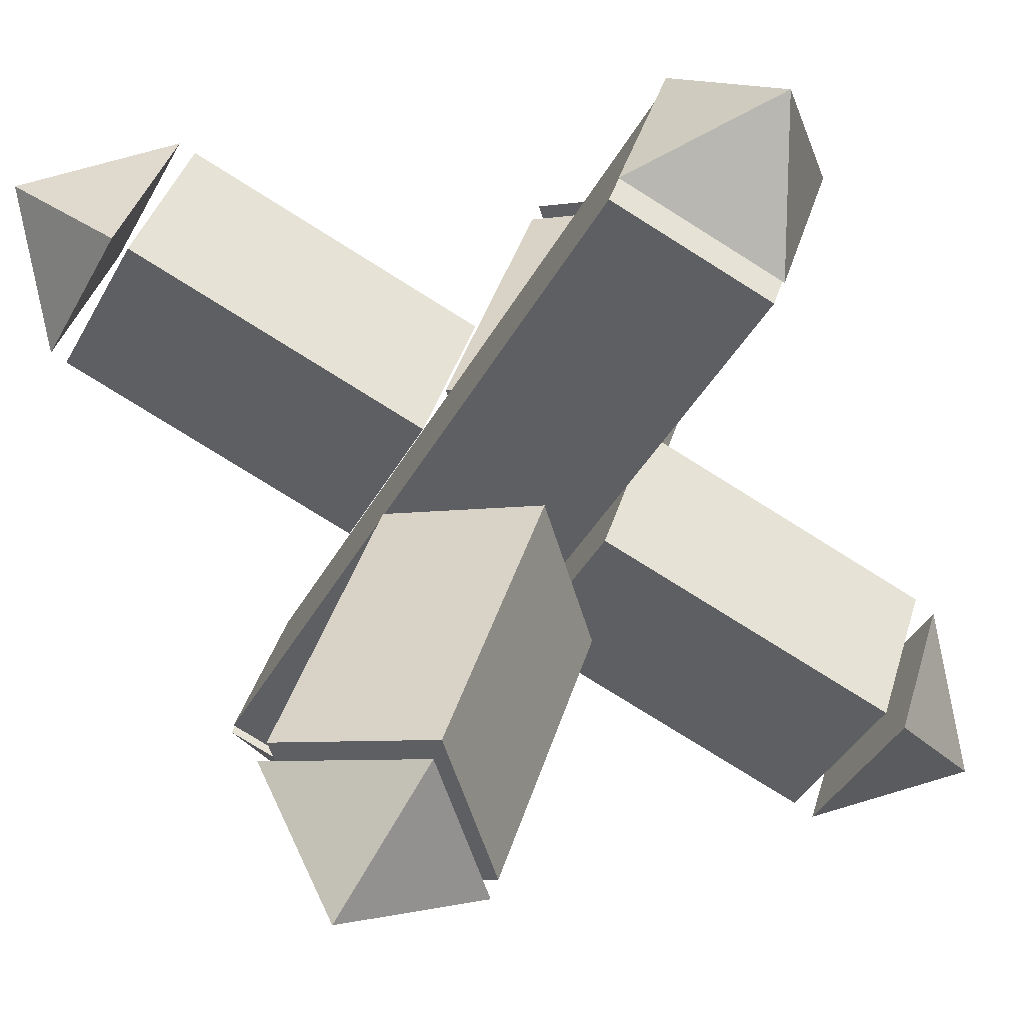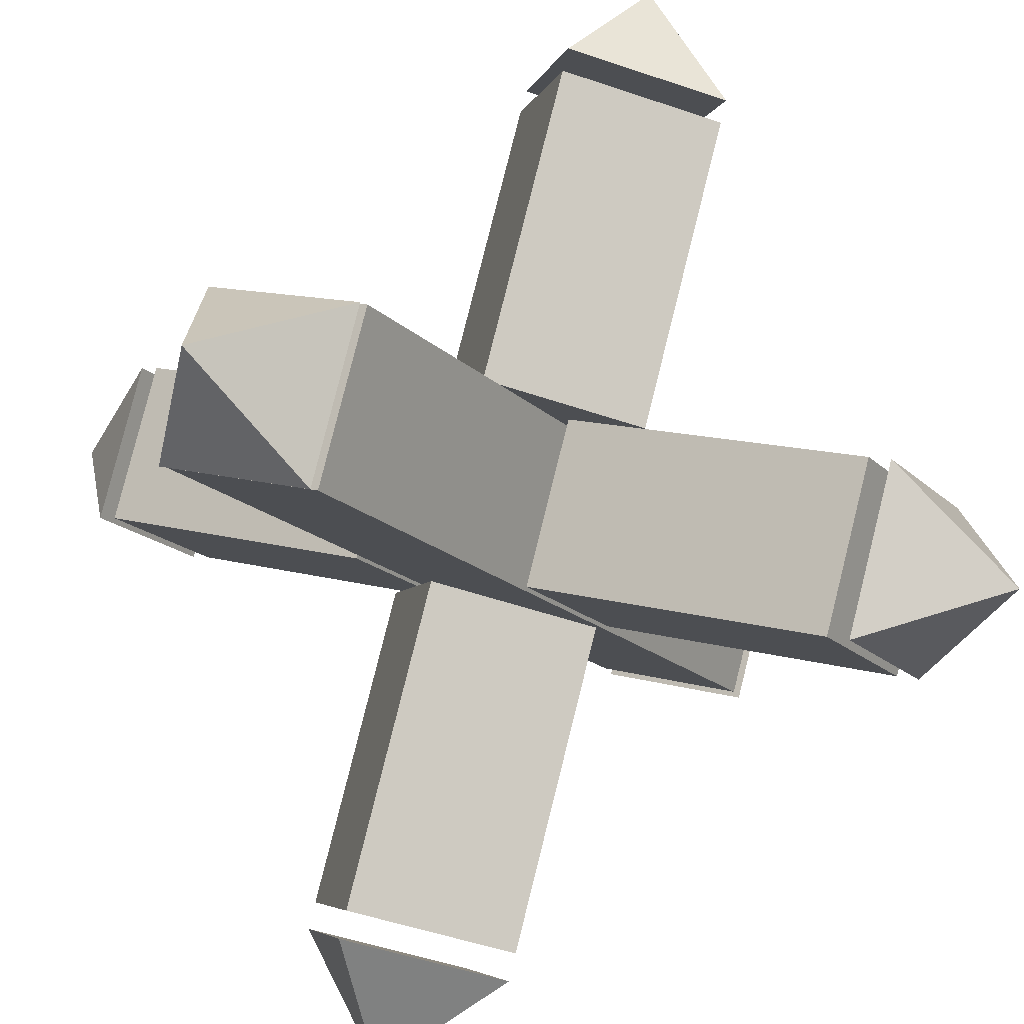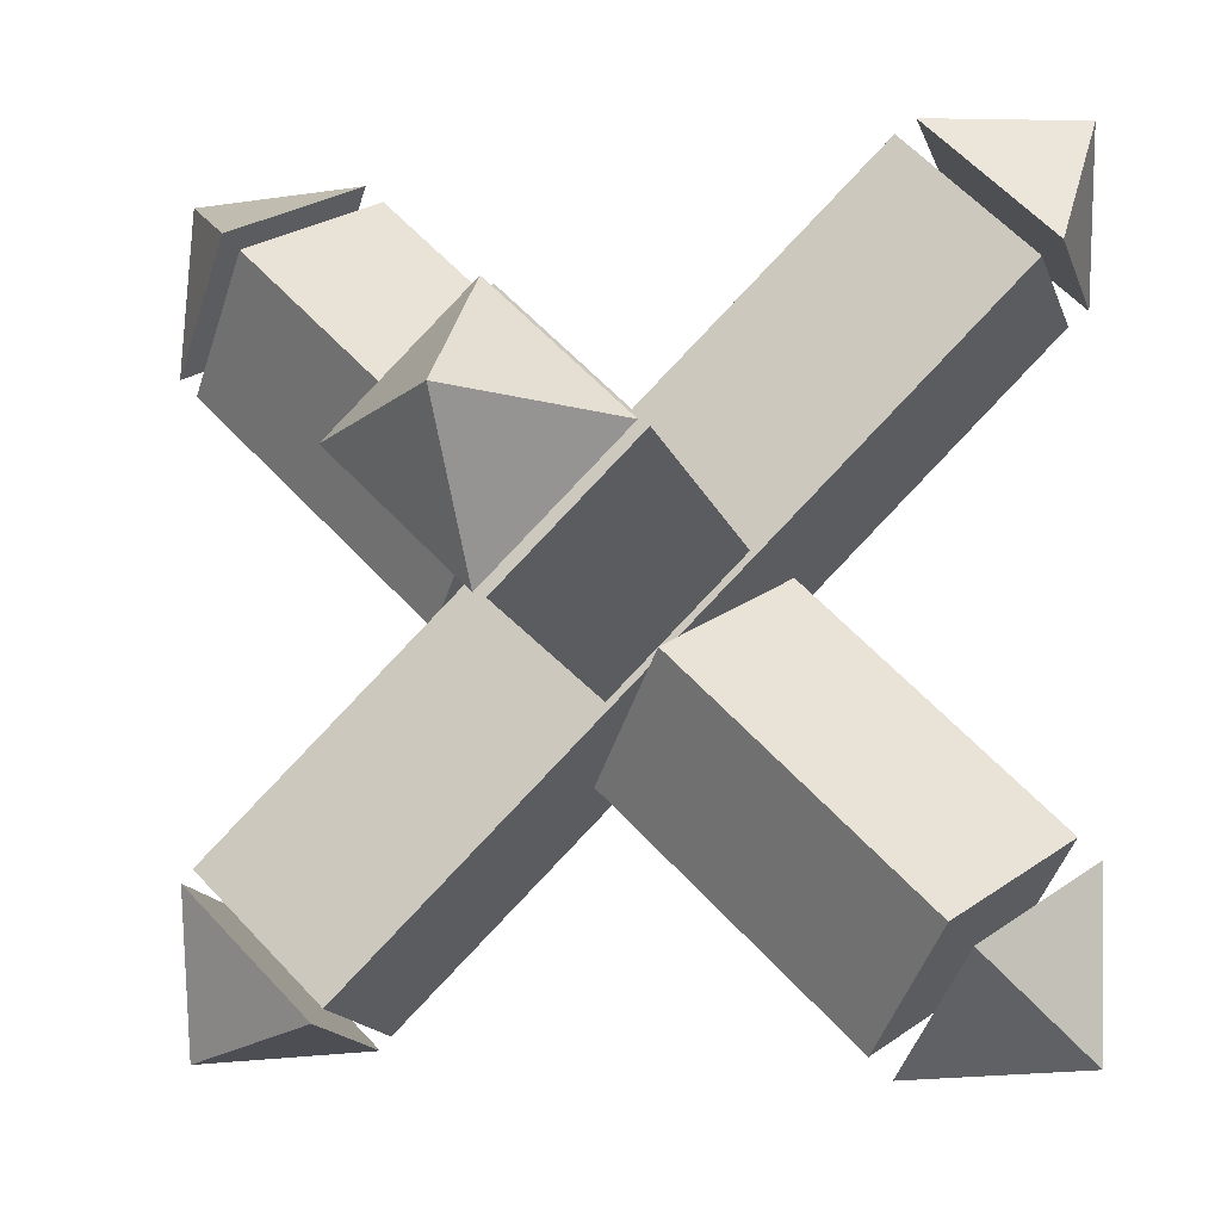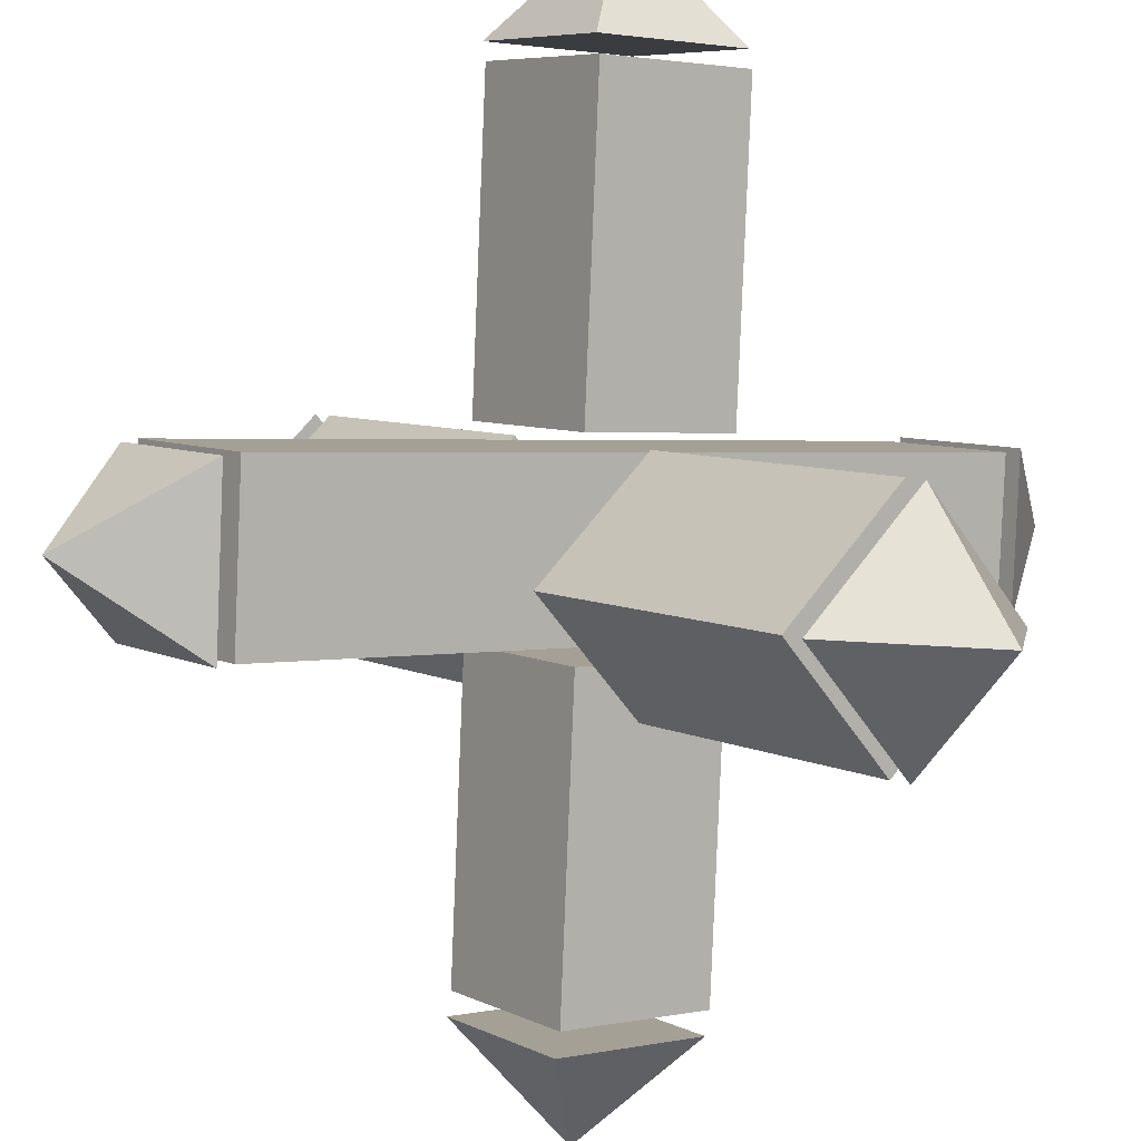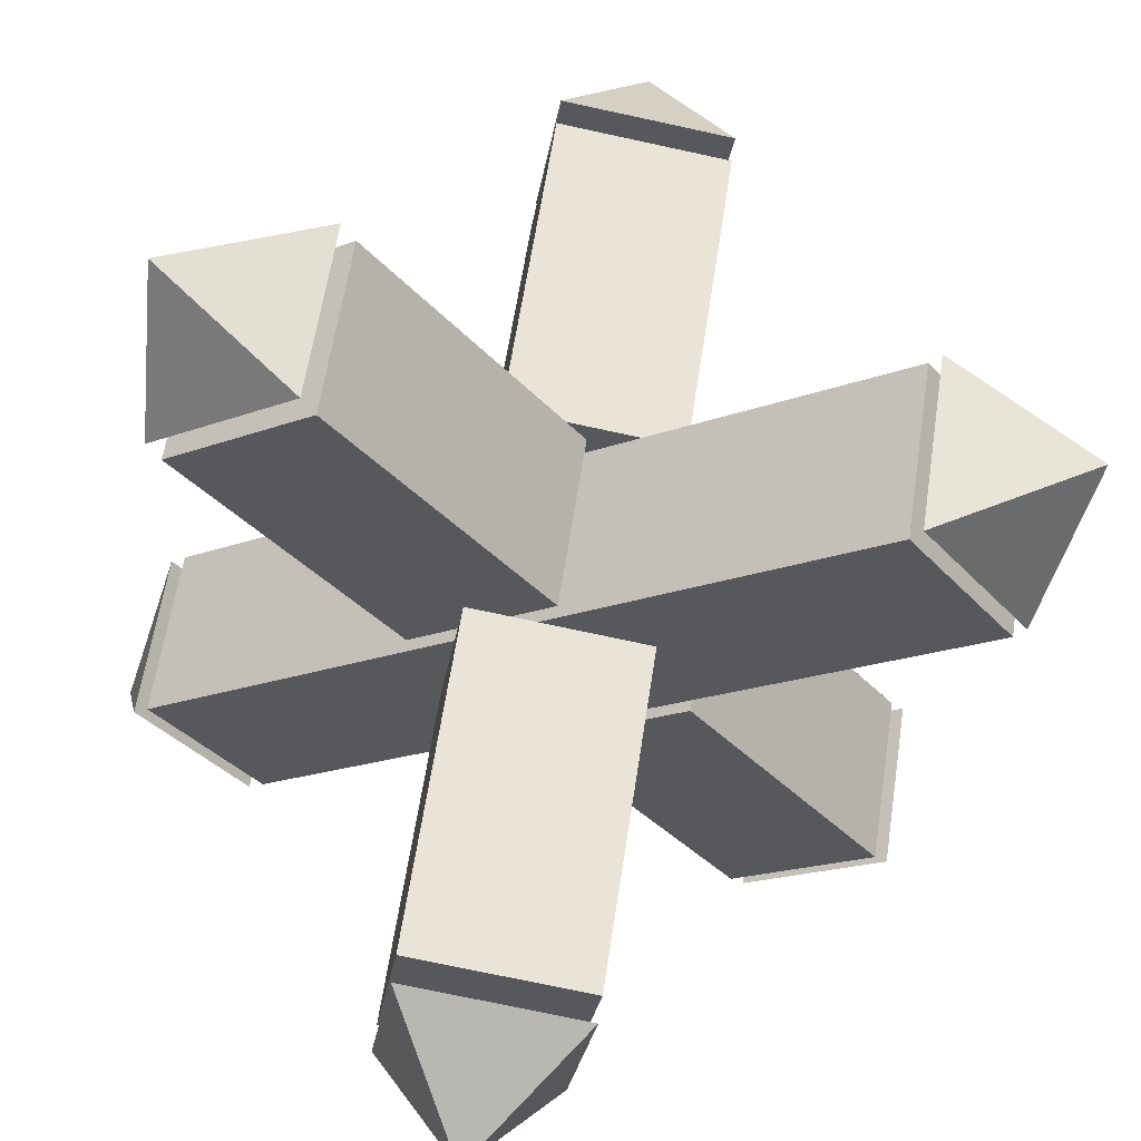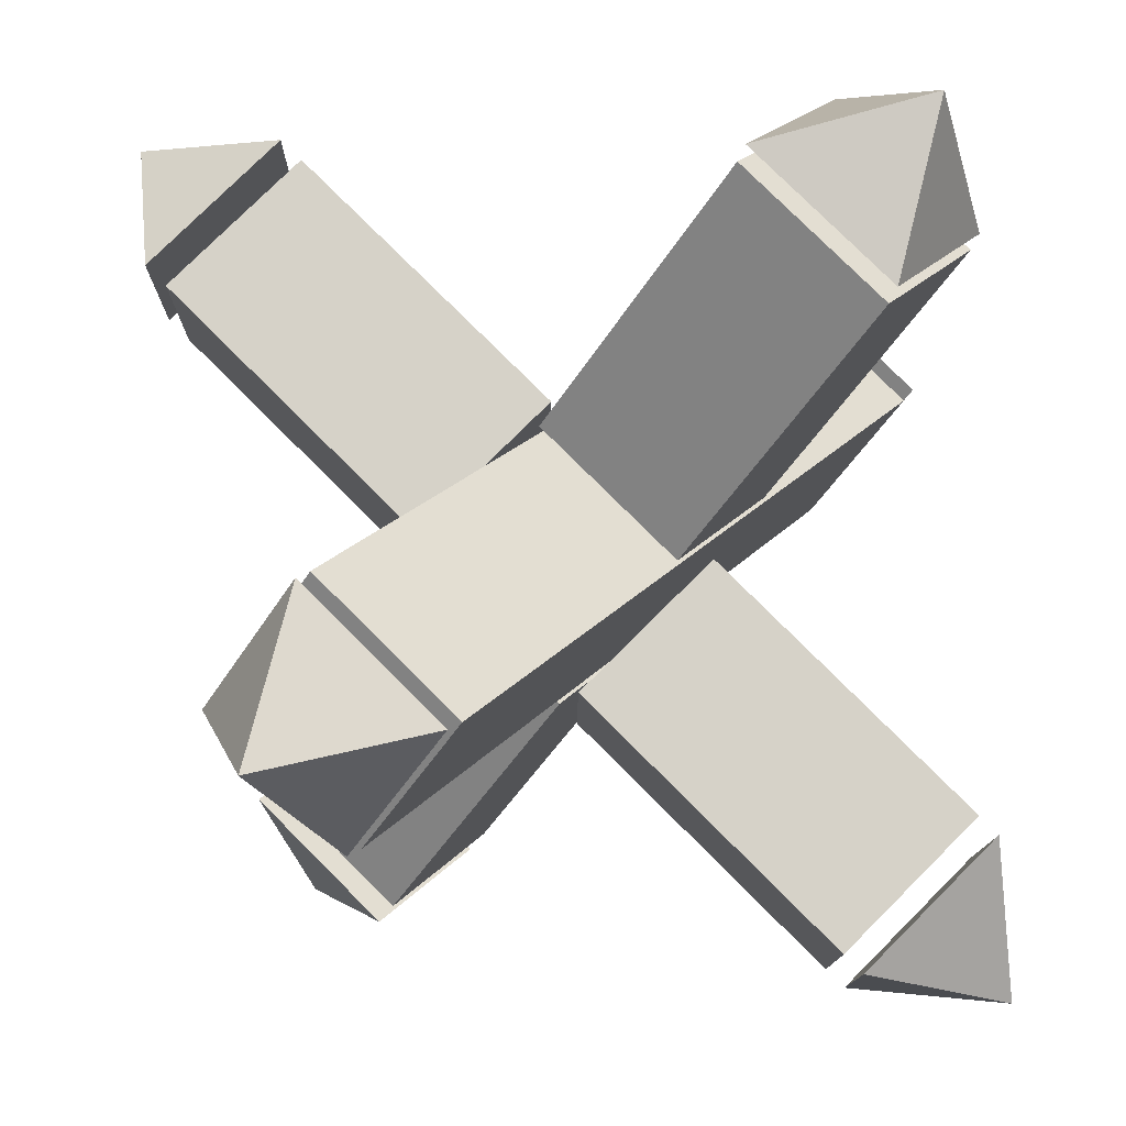
<metadata>
{"format":"obj","ext":"obj","renderer":"f3d","projection":"perspective","resolution":1024,"background":"white","views":[{"elev":-7.0,"azim":-156.6,"up":"+Z"},{"elev":-52.5,"azim":159.9,"up":"+Y"},{"elev":-46.8,"azim":-107.6,"up":"+Y"},{"elev":-54.6,"azim":122.6,"up":"+Z"},{"elev":-73.8,"azim":-12.2,"up":"+Z"},{"elev":-12.2,"azim":89.8,"up":"+Z"}]}
</metadata>
<code>
o obstacle
v 0.8747 0.4228 -0.253
v 0.8747 0.7057 -0.5358
v 0.5918 0.2228 -0.453
v 0.5918 0.5057 -0.7358
v 0.9212 0.3314 -0.6273
v -0.8421 0.4483 -0.2365
v 0.5721 1.448 0.7635
v -0.8421 0.7312 -0.5193
v 0.5721 1.731 0.4807
v -0.5593 0.2483 -0.4365
v 0.855 1.248 0.5635
v -0.5593 0.5312 -0.7193
v 0.855 1.531 0.2807
v 0.03471 1.068 0.3835
v -0.3047 0.8283 0.1435
v 0.03471 1.351 0.1007
v -0.3047 1.111 -0.1393
v -0.02185 0.9112 -0.3393
v 0.3176 1.151 -0.09932
v -0.02185 0.6283 -0.05648
v 0.3176 0.8683 0.1835
v 0.5721 0.2483 -0.4365
v -0.8421 1.248 0.5635
v 0.5721 0.5312 -0.7193
v -0.8421 1.531 0.2807
v 0.855 0.4483 -0.2365
v -0.5593 1.448 0.7635
v 0.855 0.7312 -0.5193
v -0.5593 1.731 0.4807
v -0.2085 1.487 -0.8887
v -0.2085 0.07281 0.5255
v -0.2085 1.77 -0.6058
v -0.2085 0.3557 0.8084
v 0.1915 1.487 -0.8887
v 0.1915 0.07281 0.5255
v 0.1915 1.77 -0.6058
v 0.1915 0.3557 0.8084
v -0.2085 0.6102 -0.01187
v -0.2085 0.9496 -0.3513
v -0.2085 0.8931 0.271
v -0.2085 1.232 -0.06844
v 0.1915 1.232 -0.06844
v 0.1915 0.8931 0.271
v 0.1915 0.9496 -0.3513
v 0.1915 0.6102 -0.01187
v -0.2085 0.0277 0.5706
v -0.2085 0.3105 0.8535
v 0.1915 0.0277 0.5706
v 0.1915 0.3105 0.8535
v -0.008545 -0.01882 0.9
v -0.2085 1.809 -0.6454
v -0.2085 1.527 -0.9283
v 0.1915 1.809 -0.6454
v 0.1915 1.527 -0.9283
v -0.008545 1.856 -0.9748
v 0.6052 1.462 0.7862
v 0.6052 1.745 0.5034
v 0.8881 1.262 0.5862
v 0.8881 1.545 0.3034
v 0.9346 1.636 0.6777
v -0.593 0.2153 -0.4692
v -0.593 0.4981 -0.752
v -0.8758 0.4153 -0.2692
v -0.8758 0.6981 -0.552
v -0.9223 0.3238 -0.6435
v -0.8734 1.275 0.5989
v -0.8734 1.558 0.316
v -0.5905 1.475 0.7989
v -0.5905 1.758 0.516
v -0.9199 1.649 0.6903
f 2 1 5
f 5 4 2
f 5 3 4
f 5 1 3
f 2 4 3 1
f 7 9 16 14
f 8 6 15 17
f 16 9 13 19
f 18 12 8 17
f 19 13 11 21
f 20 10 12 18
f 21 11 7 14
f 15 6 10 20
f 8 12 10 6
f 13 9 7 11
f 17 15 20 18
f 14 16 19 21
f 22 23 25 24
f 24 25 29 28
f 28 29 27 26
f 26 27 23 22
f 24 28 26 22
f 29 25 23 27
f 31 33 40 38
f 32 30 39 41
f 40 33 37 43
f 42 36 32 41
f 43 37 35 45
f 44 34 36 42
f 45 35 31 38
f 39 30 34 44
f 32 36 34 30
f 37 33 31 35
f 41 39 44 42
f 38 40 43 45
f 47 46 50
f 50 49 47
f 50 48 49
f 50 46 48
f 47 49 48 46
f 52 51 55
f 55 54 52
f 55 53 54
f 55 51 53
f 52 54 53 51
f 57 56 60
f 60 59 57
f 60 58 59
f 60 56 58
f 57 59 58 56
f 62 61 65
f 65 64 62
f 65 63 64
f 65 61 63
f 62 64 63 61
f 67 66 70
f 70 69 67
f 70 68 69
f 70 66 68
f 67 69 68 66

</code>
